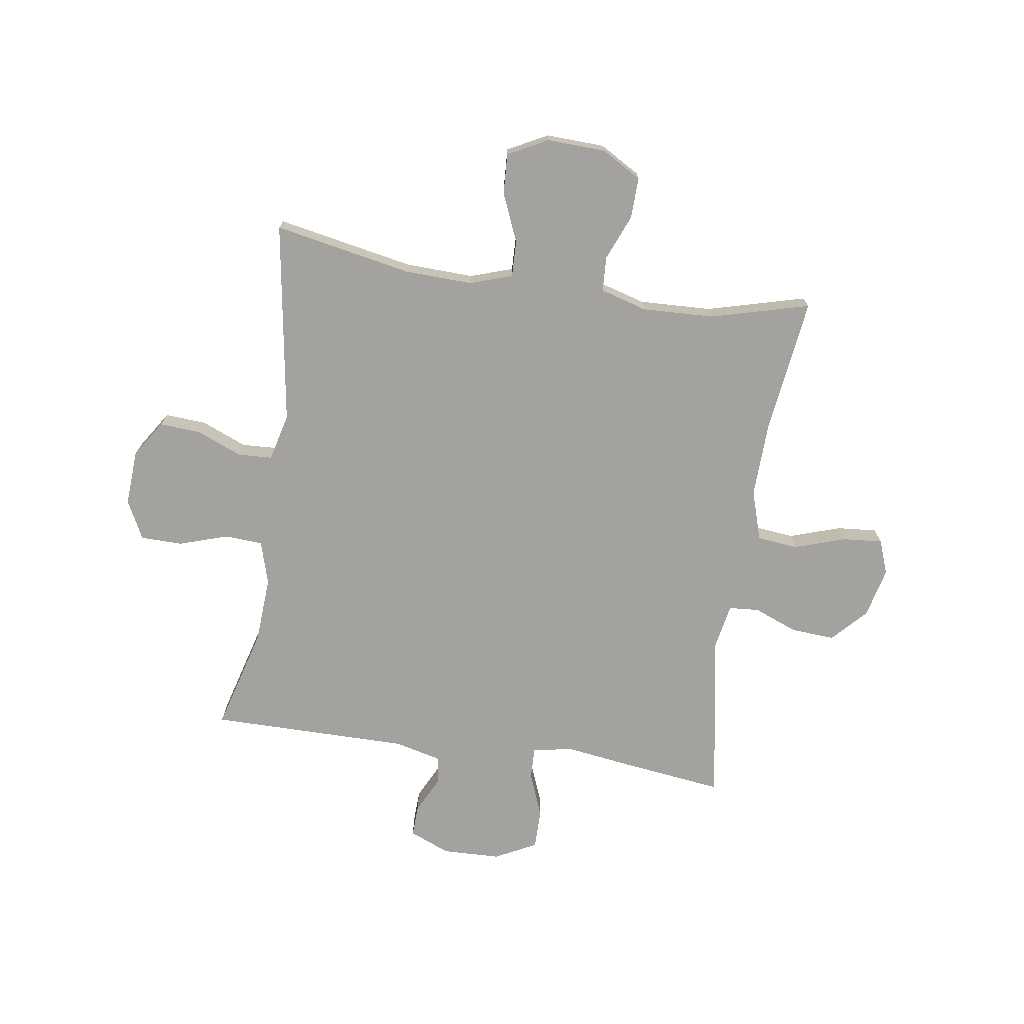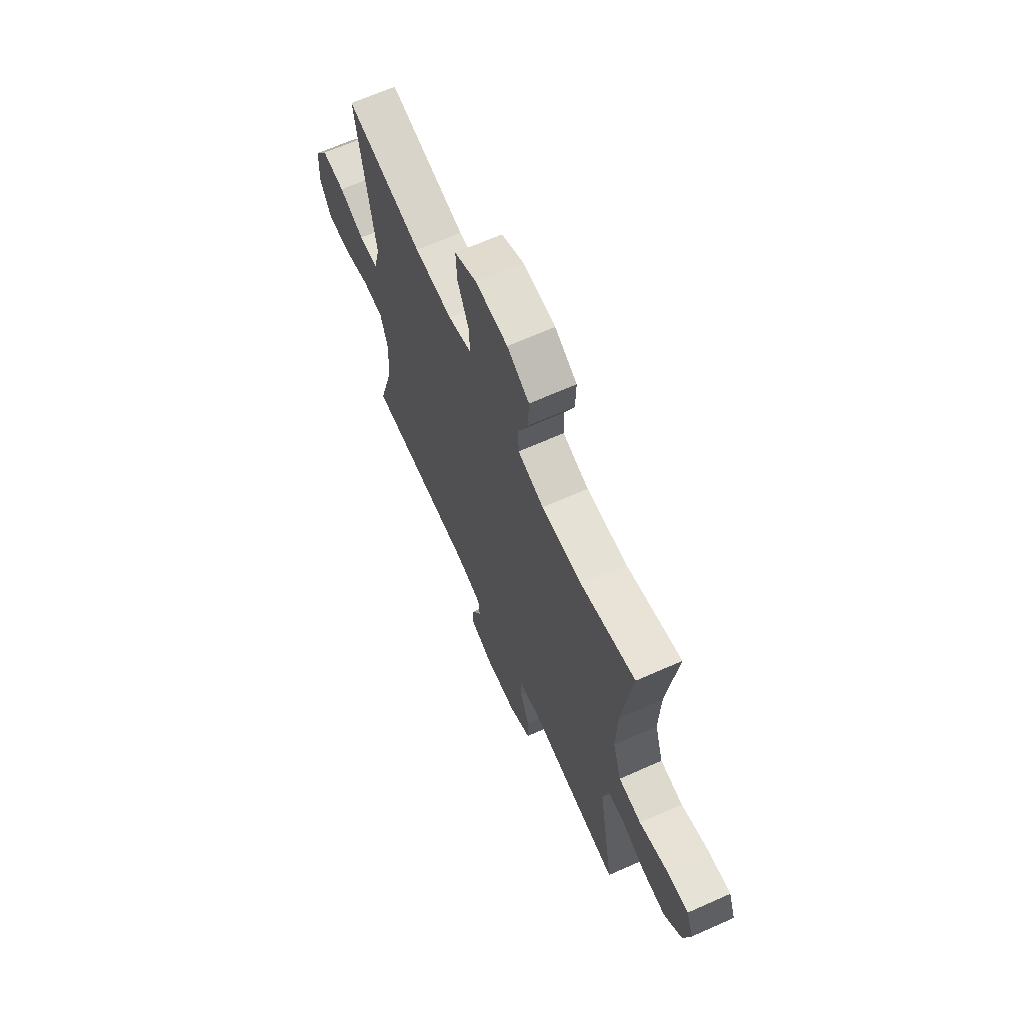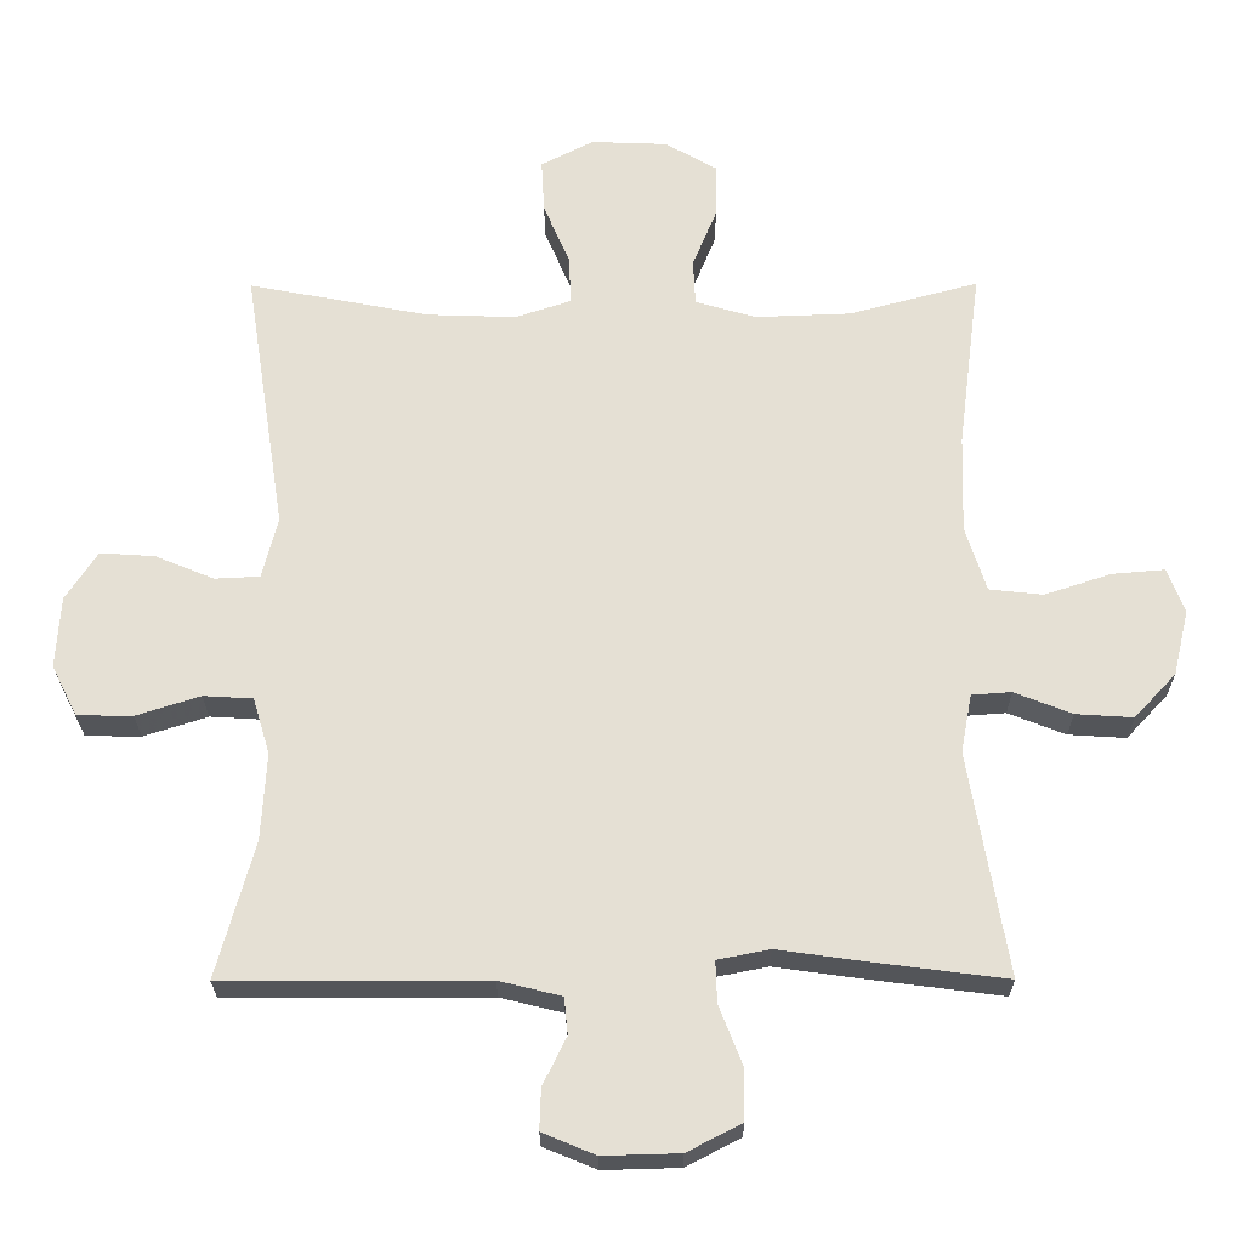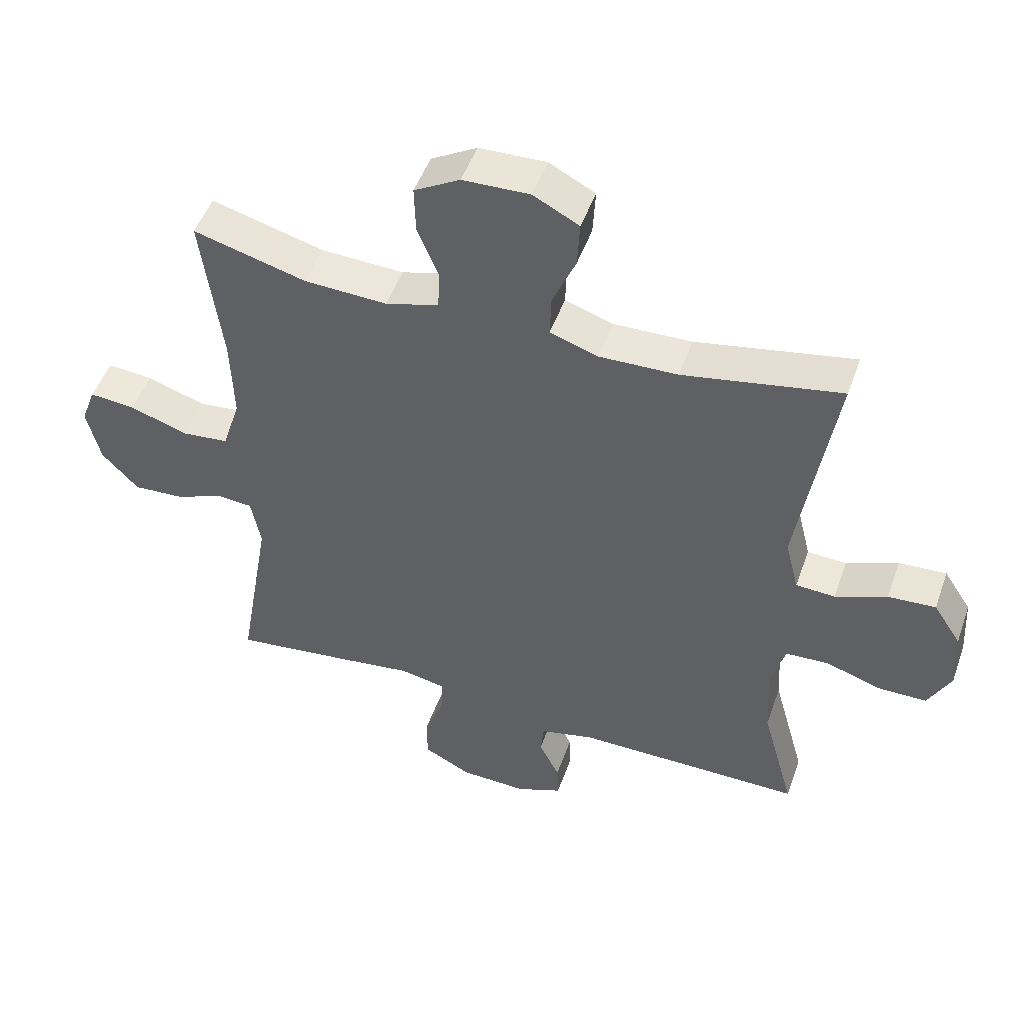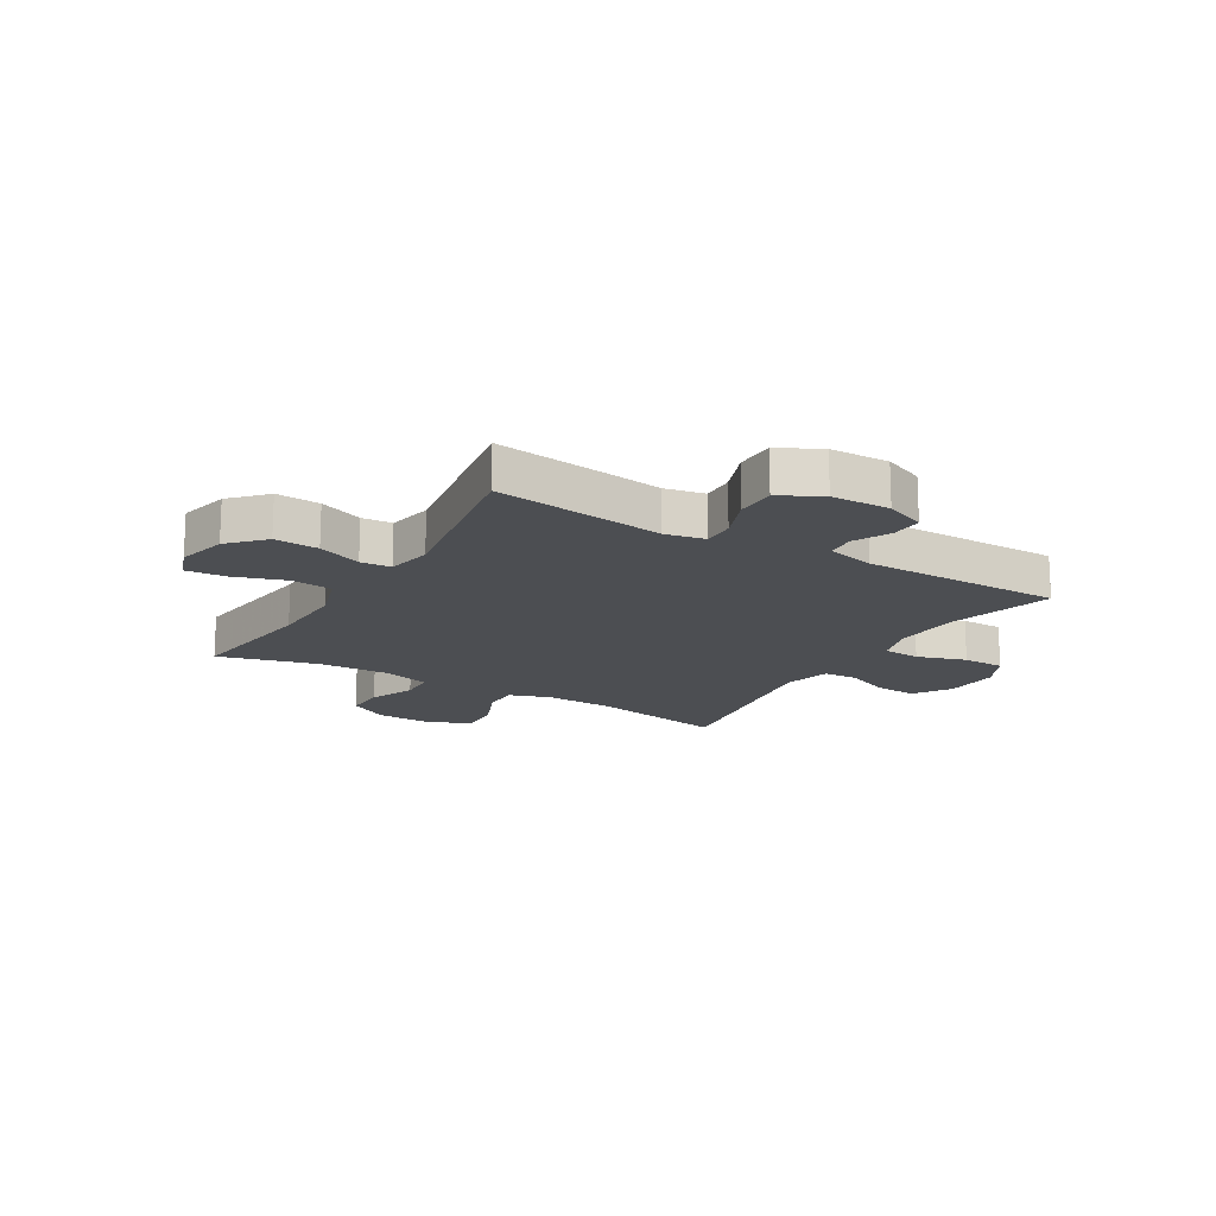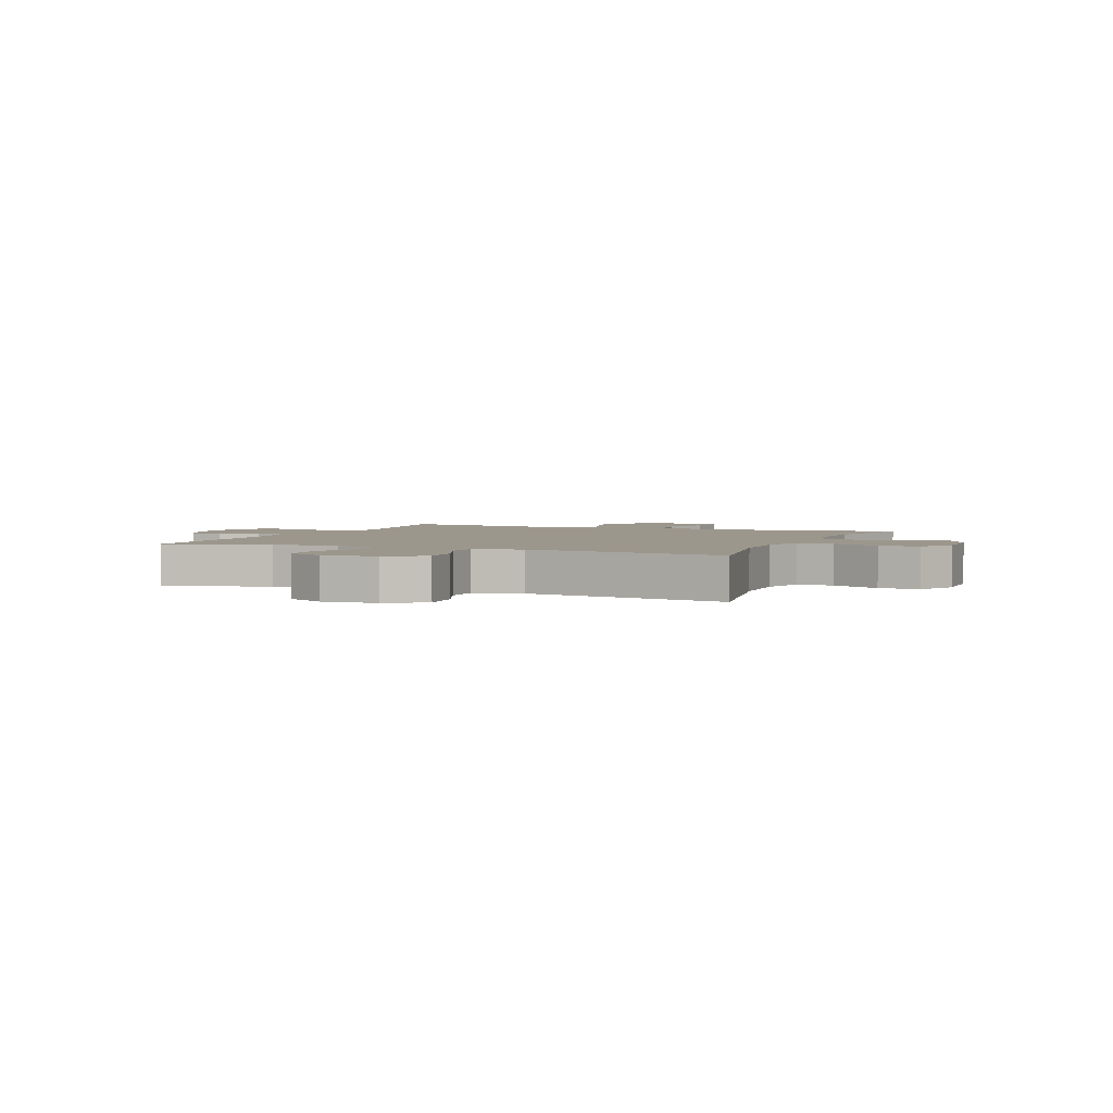
<metadata>
{"format":"obj","ext":"obj","renderer":"f3d","projection":"perspective","resolution":1024,"background":"white","views":[{"elev":-72.6,"azim":-8.5,"up":"+Y"},{"elev":66.7,"azim":66.0,"up":"+Z"},{"elev":-24.5,"azim":0.3,"up":"+Z"},{"elev":49.7,"azim":-160.7,"up":"+Z"},{"elev":-16.5,"azim":149.1,"up":"+Y"},{"elev":2.9,"azim":-67.4,"up":"+Y"}]}
</metadata>
<code>
v 0.5 0.07 -0.5
v 0.313 0.07 -0.476
v 0.199 0.07 -0.46
v 0.128 0.07 -0.474
v 0.13 0.07 -0.531
v 0.161 0.07 -0.61
v 0.161 0.07 -0.681
v 0.087 0.07 -0.719
v -0.017 0.07 -0.722
v -0.089 0.07 -0.692
v -0.087 0.07 -0.636
v -0.055 0.07 -0.571
v -0.06 0.07 -0.521
v -0.145 0.07 -0.5
v -0.5 0.07 -0.5
v -0.449 0.07 -0.315
v -0.442 0.07 -0.196
v -0.465 0.07 -0.119
v -0.532 0.07 -0.115
v -0.619 0.07 -0.143
v -0.694 0.07 -0.142
v -0.729 0.07 -0.073
v -0.723 0.07 0.025
v -0.68 0.07 0.091
v -0.606 0.07 0.086
v -0.526 0.07 0.053
v -0.465 0.07 0.056
v -0.444 0.07 0.14
v -0.5 0.07 0.5
v -0.255 0.07 0.453
v -0.134 0.07 0.449
v -0.059 0.07 0.474
v -0.061 0.07 0.539
v -0.097 0.07 0.624
v -0.101 0.07 0.696
v -0.03 0.07 0.733
v 0.074 0.07 0.729
v 0.145 0.07 0.688
v 0.143 0.07 0.615
v 0.11 0.07 0.534
v 0.113 0.07 0.472
v 0.196 0.07 0.448
v 0.325 0.07 0.453
v 0.5 0.07 0.5
v 0.469 0.07 0.257
v 0.465 0.07 0.124
v 0.493 0.07 0.035
v 0.566 0.07 0.027
v 0.657 0.07 0.057
v 0.728 0.07 0.063
v 0.751 0.07 0.002
v 0.73 0.07 -0.087
v 0.673 0.07 -0.148
v 0.595 0.07 -0.143
v 0.517 0.07 -0.112
v 0.463 0.07 -0.116
v 0.448 0.07 -0.196
v 0.5 0 -0.5
v 0.313 0 -0.476
v 0.199 0 -0.46
v 0.128 0 -0.474
v 0.13 0 -0.531
v 0.161 0 -0.61
v 0.161 0 -0.681
v 0.087 0 -0.719
v -0.017 0 -0.722
v -0.089 0 -0.692
v -0.087 0 -0.636
v -0.055 0 -0.571
v -0.06 0 -0.521
v -0.145 0 -0.5
v -0.5 0 -0.5
v -0.449 0 -0.315
v -0.442 0 -0.196
v -0.465 0 -0.119
v -0.532 0 -0.115
v -0.619 0 -0.143
v -0.694 0 -0.142
v -0.729 0 -0.073
v -0.723 0 0.025
v -0.68 0 0.091
v -0.606 0 0.086
v -0.526 0 0.053
v -0.465 0 0.056
v -0.444 0 0.14
v -0.5 0 0.5
v -0.255 0 0.453
v -0.134 0 0.449
v -0.059 0 0.474
v -0.061 0 0.539
v -0.097 0 0.624
v -0.101 0 0.696
v -0.03 0 0.733
v 0.074 0 0.729
v 0.145 0 0.688
v 0.143 0 0.615
v 0.11 0 0.534
v 0.113 0 0.472
v 0.196 0 0.448
v 0.325 0 0.453
v 0.5 0 0.5
v 0.469 0 0.257
v 0.465 0 0.124
v 0.493 0 0.035
v 0.566 0 0.027
v 0.657 0 0.057
v 0.728 0 0.063
v 0.751 0 0.002
v 0.73 0 -0.087
v 0.673 0 -0.148
v 0.595 0 -0.143
v 0.517 0 -0.112
v 0.463 0 -0.116
v 0.448 0 -0.196
f 53 54 55
f 52 53 55
f 51 52 55
f 50 51 55
f 49 50 55
f 48 49 55
f 47 48 55 56
f 46 47 56
f 43 44 45
f 42 43 45 46
f 46 56 57
f 42 46 57
f 41 42 57
f 38 39 40
f 37 38 40
f 36 37 40
f 35 36 40
f 34 35 40
f 33 34 40
f 32 33 40 41
f 28 29 30
f 27 28 30 31
f 24 25 26
f 23 24 26
f 22 23 26
f 21 22 26
f 20 21 26
f 19 20 26
f 18 19 26 27
f 1 2 3
f 57 1 3
f 41 57 3
f 32 41 3
f 31 32 3
f 27 31 3
f 18 27 3
f 17 18 3
f 10 11 12
f 9 10 12
f 8 9 12
f 7 8 12
f 6 7 12
f 5 6 12
f 4 5 12 13
f 16 17 3 4
f 14 15 16 4
f 4 13 14
f 112 111 110
f 112 110 109
f 112 109 108
f 112 108 107
f 112 107 106
f 112 106 105
f 113 112 105 104
f 113 104 103
f 102 101 100
f 103 102 100 99
f 114 113 103
f 114 103 99
f 114 99 98
f 97 96 95
f 97 95 94
f 97 94 93
f 97 93 92
f 97 92 91
f 97 91 90
f 98 97 90 89
f 87 86 85
f 88 87 85 84
f 83 82 81
f 83 81 80
f 83 80 79
f 83 79 78
f 83 78 77
f 83 77 76
f 84 83 76 75
f 60 59 58
f 60 58 114
f 60 114 98
f 60 98 89
f 60 89 88
f 60 88 84
f 60 84 75
f 60 75 74
f 69 68 67
f 69 67 66
f 69 66 65
f 69 65 64
f 69 64 63
f 69 63 62
f 70 69 62 61
f 61 60 74 73
f 61 73 72 71
f 71 70 61
f 1 58 59 2
f 2 59 60 3
f 3 60 61 4
f 4 61 62 5
f 5 62 63 6
f 6 63 64 7
f 7 64 65 8
f 8 65 66 9
f 9 66 67 10
f 10 67 68 11
f 11 68 69 12
f 12 69 70 13
f 13 70 71 14
f 14 71 72 15
f 15 72 73 16
f 16 73 74 17
f 17 74 75 18
f 18 75 76 19
f 19 76 77 20
f 20 77 78 21
f 21 78 79 22
f 22 79 80 23
f 23 80 81 24
f 24 81 82 25
f 25 82 83 26
f 26 83 84 27
f 27 84 85 28
f 28 85 86 29
f 29 86 87 30
f 30 87 88 31
f 31 88 89 32
f 32 89 90 33
f 33 90 91 34
f 34 91 92 35
f 35 92 93 36
f 36 93 94 37
f 37 94 95 38
f 38 95 96 39
f 39 96 97 40
f 40 97 98 41
f 41 98 99 42
f 42 99 100 43
f 43 100 101 44
f 44 101 102 45
f 45 102 103 46
f 46 103 104 47
f 47 104 105 48
f 48 105 106 49
f 49 106 107 50
f 50 107 108 51
f 51 108 109 52
f 52 109 110 53
f 53 110 111 54
f 54 111 112 55
f 55 112 113 56
f 56 113 114 57
f 57 114 58 1

</code>
